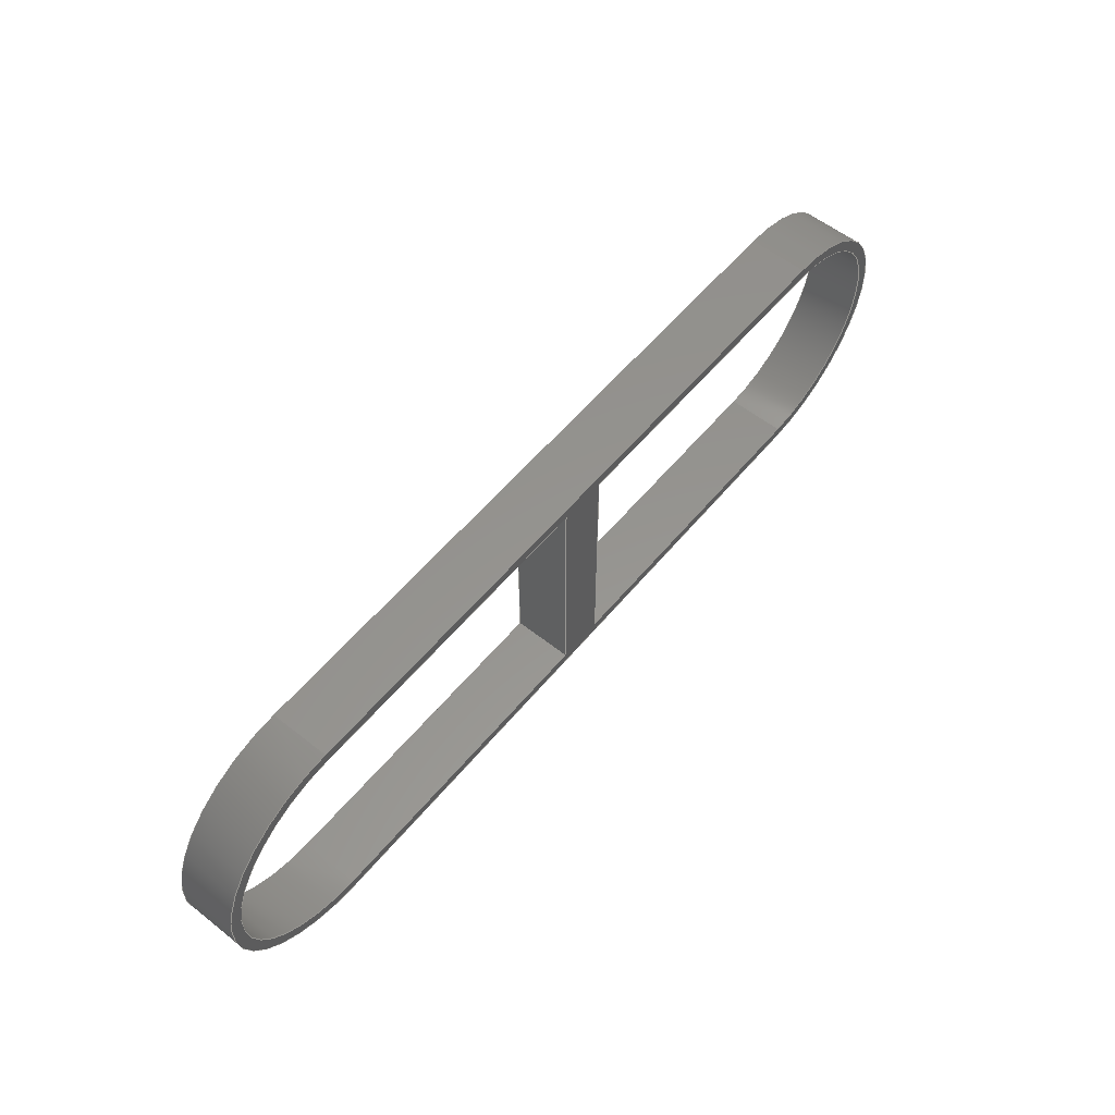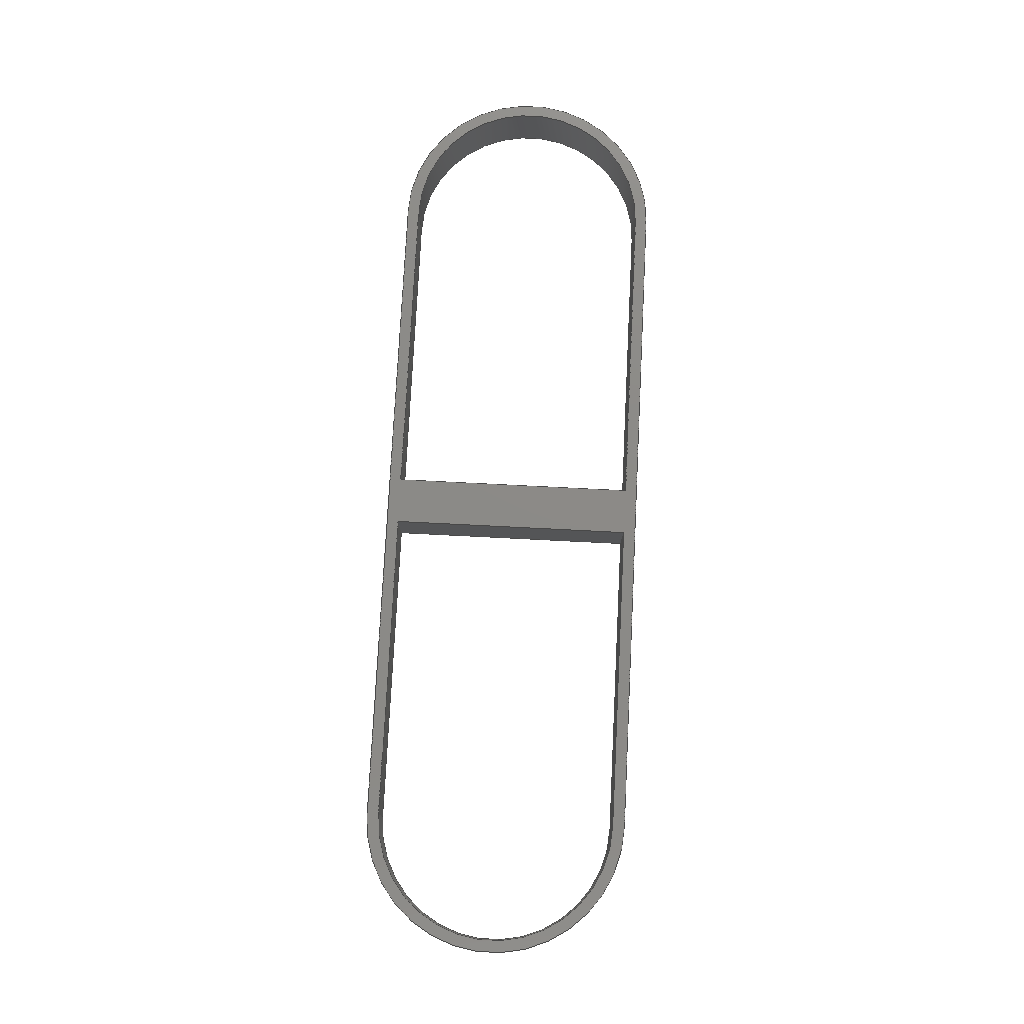
<metadata>
{"format":"step","ext":"stp","renderer":"f3d","projection":"perspective","resolution":1024,"background":"white","views":[{"elev":57.3,"azim":129.3,"up":"+Z"},{"elev":77.3,"azim":92.9,"up":"+Y"}]}
</metadata>
<code>
ISO-10303-21;
DATA;
#1=PROPERTY_DEFINITION_REPRESENTATION(#5,#3);
#2=PROPERTY_DEFINITION_REPRESENTATION(#6,#4);
#3=REPRESENTATION('',(#7),#456);
#4=REPRESENTATION('',(#8),#456);
#5=PROPERTY_DEFINITION('pmi validation property','',#461);
#6=PROPERTY_DEFINITION('pmi validation property','',#461);
#7=VALUE_REPRESENTATION_ITEM('number of annotations',COUNT_MEASURE(0));
#8=VALUE_REPRESENTATION_ITEM('number of views',COUNT_MEASURE(0));
#9=SHAPE_REPRESENTATION_RELATIONSHIP('','',#282,#10);
#10=ADVANCED_BREP_SHAPE_REPRESENTATION('',(#280),#456);
#11=CIRCLE('',#288,11.54);
#12=CIRCLE('',#289,11.54);
#13=CIRCLE('',#292,10.54);
#14=CIRCLE('',#293,10.54);
#15=CIRCLE('',#296,10.54);
#16=CIRCLE('',#297,10.54);
#17=CIRCLE('',#300,11.54);
#18=CIRCLE('',#301,11.54);
#19=CYLINDRICAL_SURFACE('',#287,11.54);
#20=CYLINDRICAL_SURFACE('',#291,10.54);
#21=CYLINDRICAL_SURFACE('',#295,10.54);
#22=CYLINDRICAL_SURFACE('',#299,11.54);
#23=ORIENTED_EDGE('',*,*,#95,.F.);
#24=ORIENTED_EDGE('',*,*,#96,.F.);
#25=ORIENTED_EDGE('',*,*,#97,.T.);
#26=ORIENTED_EDGE('',*,*,#98,.T.);
#27=ORIENTED_EDGE('',*,*,#99,.F.);
#28=ORIENTED_EDGE('',*,*,#100,.F.);
#29=ORIENTED_EDGE('',*,*,#101,.T.);
#30=ORIENTED_EDGE('',*,*,#102,.T.);
#31=ORIENTED_EDGE('',*,*,#103,.F.);
#32=ORIENTED_EDGE('',*,*,#104,.F.);
#33=ORIENTED_EDGE('',*,*,#105,.T.);
#34=ORIENTED_EDGE('',*,*,#106,.T.);
#35=ORIENTED_EDGE('',*,*,#107,.F.);
#36=ORIENTED_EDGE('',*,*,#106,.F.);
#37=ORIENTED_EDGE('',*,*,#108,.T.);
#38=ORIENTED_EDGE('',*,*,#109,.T.);
#39=ORIENTED_EDGE('',*,*,#110,.F.);
#40=ORIENTED_EDGE('',*,*,#109,.F.);
#41=ORIENTED_EDGE('',*,*,#111,.T.);
#42=ORIENTED_EDGE('',*,*,#112,.T.);
#43=ORIENTED_EDGE('',*,*,#113,.T.);
#44=ORIENTED_EDGE('',*,*,#101,.F.);
#45=ORIENTED_EDGE('',*,*,#114,.F.);
#46=ORIENTED_EDGE('',*,*,#115,.T.);
#47=ORIENTED_EDGE('',*,*,#116,.F.);
#48=ORIENTED_EDGE('',*,*,#117,.T.);
#49=ORIENTED_EDGE('',*,*,#118,.T.);
#50=ORIENTED_EDGE('',*,*,#115,.F.);
#51=ORIENTED_EDGE('',*,*,#119,.T.);
#52=ORIENTED_EDGE('',*,*,#97,.F.);
#53=ORIENTED_EDGE('',*,*,#120,.F.);
#54=ORIENTED_EDGE('',*,*,#121,.T.);
#55=ORIENTED_EDGE('',*,*,#122,.F.);
#56=ORIENTED_EDGE('',*,*,#123,.T.);
#57=ORIENTED_EDGE('',*,*,#124,.T.);
#58=ORIENTED_EDGE('',*,*,#121,.F.);
#59=ORIENTED_EDGE('',*,*,#125,.F.);
#60=ORIENTED_EDGE('',*,*,#112,.F.);
#61=ORIENTED_EDGE('',*,*,#126,.T.);
#62=ORIENTED_EDGE('',*,*,#104,.T.);
#63=ORIENTED_EDGE('',*,*,#127,.F.);
#64=ORIENTED_EDGE('',*,*,#116,.T.);
#65=ORIENTED_EDGE('',*,*,#114,.T.);
#66=ORIENTED_EDGE('',*,*,#100,.T.);
#67=ORIENTED_EDGE('',*,*,#96,.T.);
#68=ORIENTED_EDGE('',*,*,#128,.F.);
#69=ORIENTED_EDGE('',*,*,#122,.T.);
#70=ORIENTED_EDGE('',*,*,#120,.T.);
#71=ORIENTED_EDGE('',*,*,#105,.F.);
#72=ORIENTED_EDGE('',*,*,#126,.F.);
#73=ORIENTED_EDGE('',*,*,#111,.F.);
#74=ORIENTED_EDGE('',*,*,#108,.F.);
#75=ORIENTED_EDGE('',*,*,#118,.F.);
#76=ORIENTED_EDGE('',*,*,#129,.T.);
#77=ORIENTED_EDGE('',*,*,#102,.F.);
#78=ORIENTED_EDGE('',*,*,#113,.F.);
#79=ORIENTED_EDGE('',*,*,#130,.T.);
#80=ORIENTED_EDGE('',*,*,#98,.F.);
#81=ORIENTED_EDGE('',*,*,#119,.F.);
#82=ORIENTED_EDGE('',*,*,#124,.F.);
#83=ORIENTED_EDGE('',*,*,#103,.T.);
#84=ORIENTED_EDGE('',*,*,#107,.T.);
#85=ORIENTED_EDGE('',*,*,#110,.T.);
#86=ORIENTED_EDGE('',*,*,#125,.T.);
#87=ORIENTED_EDGE('',*,*,#130,.F.);
#88=ORIENTED_EDGE('',*,*,#123,.F.);
#89=ORIENTED_EDGE('',*,*,#128,.T.);
#90=ORIENTED_EDGE('',*,*,#95,.T.);
#91=ORIENTED_EDGE('',*,*,#129,.F.);
#92=ORIENTED_EDGE('',*,*,#117,.F.);
#93=ORIENTED_EDGE('',*,*,#127,.T.);
#94=ORIENTED_EDGE('',*,*,#99,.T.);
#95=EDGE_CURVE('',#131,#132,#155,.T.);
#96=EDGE_CURVE('',#133,#131,#156,.T.);
#97=EDGE_CURVE('',#133,#134,#157,.T.);
#98=EDGE_CURVE('',#134,#132,#158,.T.);
#99=EDGE_CURVE('',#135,#136,#159,.T.);
#100=EDGE_CURVE('',#137,#135,#160,.T.);
#101=EDGE_CURVE('',#137,#138,#161,.T.);
#102=EDGE_CURVE('',#138,#136,#162,.T.);
#103=EDGE_CURVE('',#139,#140,#163,.T.);
#104=EDGE_CURVE('',#141,#139,#164,.T.);
#105=EDGE_CURVE('',#141,#142,#165,.T.);
#106=EDGE_CURVE('',#142,#140,#166,.T.);
#107=EDGE_CURVE('',#140,#143,#11,.T.);
#108=EDGE_CURVE('',#142,#144,#12,.T.);
#109=EDGE_CURVE('',#144,#143,#167,.T.);
#110=EDGE_CURVE('',#143,#145,#168,.T.);
#111=EDGE_CURVE('',#144,#146,#169,.T.);
#112=EDGE_CURVE('',#146,#145,#170,.T.);
#113=EDGE_CURVE('',#147,#138,#13,.T.);
#114=EDGE_CURVE('',#148,#137,#14,.T.);
#115=EDGE_CURVE('',#148,#147,#171,.T.);
#116=EDGE_CURVE('',#149,#148,#172,.T.);
#117=EDGE_CURVE('',#149,#150,#173,.T.);
#118=EDGE_CURVE('',#150,#147,#174,.T.);
#119=EDGE_CURVE('',#151,#134,#15,.T.);
#120=EDGE_CURVE('',#152,#133,#16,.T.);
#121=EDGE_CURVE('',#152,#151,#175,.T.);
#122=EDGE_CURVE('',#153,#152,#176,.T.);
#123=EDGE_CURVE('',#153,#154,#177,.T.);
#124=EDGE_CURVE('',#154,#151,#178,.T.);
#125=EDGE_CURVE('',#145,#139,#17,.T.);
#126=EDGE_CURVE('',#146,#141,#18,.T.);
#127=EDGE_CURVE('',#149,#135,#179,.T.);
#128=EDGE_CURVE('',#153,#131,#180,.T.);
#129=EDGE_CURVE('',#150,#136,#181,.T.);
#130=EDGE_CURVE('',#154,#132,#182,.T.);
#131=VERTEX_POINT('',#383);
#132=VERTEX_POINT('',#384);
#133=VERTEX_POINT('',#386);
#134=VERTEX_POINT('',#388);
#135=VERTEX_POINT('',#392);
#136=VERTEX_POINT('',#393);
#137=VERTEX_POINT('',#395);
#138=VERTEX_POINT('',#397);
#139=VERTEX_POINT('',#401);
#140=VERTEX_POINT('',#402);
#141=VERTEX_POINT('',#404);
#142=VERTEX_POINT('',#406);
#143=VERTEX_POINT('',#410);
#144=VERTEX_POINT('',#412);
#145=VERTEX_POINT('',#416);
#146=VERTEX_POINT('',#418);
#147=VERTEX_POINT('',#422);
#148=VERTEX_POINT('',#424);
#149=VERTEX_POINT('',#428);
#150=VERTEX_POINT('',#430);
#151=VERTEX_POINT('',#434);
#152=VERTEX_POINT('',#436);
#153=VERTEX_POINT('',#440);
#154=VERTEX_POINT('',#442);
#155=LINE('',#382,#183);
#156=LINE('',#385,#184);
#157=LINE('',#387,#185);
#158=LINE('',#389,#186);
#159=LINE('',#391,#187);
#160=LINE('',#394,#188);
#161=LINE('',#396,#189);
#162=LINE('',#398,#190);
#163=LINE('',#400,#191);
#164=LINE('',#403,#192);
#165=LINE('',#405,#193);
#166=LINE('',#407,#194);
#167=LINE('',#413,#195);
#168=LINE('',#415,#196);
#169=LINE('',#417,#197);
#170=LINE('',#419,#198);
#171=LINE('',#425,#199);
#172=LINE('',#427,#200);
#173=LINE('',#429,#201);
#174=LINE('',#431,#202);
#175=LINE('',#437,#203);
#176=LINE('',#439,#204);
#177=LINE('',#441,#205);
#178=LINE('',#443,#206);
#179=LINE('',#448,#207);
#180=LINE('',#449,#208);
#181=LINE('',#451,#209);
#182=LINE('',#452,#210);
#183=VECTOR('',#310,1000);
#184=VECTOR('',#311,1000);
#185=VECTOR('',#312,1000);
#186=VECTOR('',#313,1000);
#187=VECTOR('',#316,1000);
#188=VECTOR('',#317,1000);
#189=VECTOR('',#318,1000);
#190=VECTOR('',#319,1000);
#191=VECTOR('',#322,1000);
#192=VECTOR('',#323,1000);
#193=VECTOR('',#324,1000);
#194=VECTOR('',#325,1000);
#195=VECTOR('',#332,1000);
#196=VECTOR('',#335,1000);
#197=VECTOR('',#336,1000);
#198=VECTOR('',#337,1000);
#199=VECTOR('',#344,1000);
#200=VECTOR('',#347,1000);
#201=VECTOR('',#348,1000);
#202=VECTOR('',#349,1000);
#203=VECTOR('',#356,1000);
#204=VECTOR('',#359,1000);
#205=VECTOR('',#360,1000);
#206=VECTOR('',#361,1000);
#207=VECTOR('',#370,1000);
#208=VECTOR('',#371,1000);
#209=VECTOR('',#374,1000);
#210=VECTOR('',#375,1000);
#211=EDGE_LOOP('',(#23,#24,#25,#26));
#212=EDGE_LOOP('',(#27,#28,#29,#30));
#213=EDGE_LOOP('',(#31,#32,#33,#34));
#214=EDGE_LOOP('',(#35,#36,#37,#38));
#215=EDGE_LOOP('',(#39,#40,#41,#42));
#216=EDGE_LOOP('',(#43,#44,#45,#46));
#217=EDGE_LOOP('',(#47,#48,#49,#50));
#218=EDGE_LOOP('',(#51,#52,#53,#54));
#219=EDGE_LOOP('',(#55,#56,#57,#58));
#220=EDGE_LOOP('',(#59,#60,#61,#62));
#221=EDGE_LOOP('',(#63,#64,#65,#66));
#222=EDGE_LOOP('',(#67,#68,#69,#70));
#223=EDGE_LOOP('',(#71,#72,#73,#74));
#224=EDGE_LOOP('',(#75,#76,#77,#78));
#225=EDGE_LOOP('',(#79,#80,#81,#82));
#226=EDGE_LOOP('',(#83,#84,#85,#86));
#227=EDGE_LOOP('',(#87,#88,#89,#90));
#228=EDGE_LOOP('',(#91,#92,#93,#94));
#229=FACE_BOUND('',#211,.T.);
#230=FACE_BOUND('',#212,.T.);
#231=FACE_BOUND('',#213,.T.);
#232=FACE_BOUND('',#214,.T.);
#233=FACE_BOUND('',#215,.T.);
#234=FACE_BOUND('',#216,.T.);
#235=FACE_BOUND('',#217,.T.);
#236=FACE_BOUND('',#218,.T.);
#237=FACE_BOUND('',#219,.T.);
#238=FACE_BOUND('',#220,.T.);
#239=FACE_BOUND('',#221,.T.);
#240=FACE_BOUND('',#222,.T.);
#241=FACE_BOUND('',#223,.T.);
#242=FACE_BOUND('',#224,.T.);
#243=FACE_BOUND('',#225,.T.);
#244=FACE_BOUND('',#226,.T.);
#245=FACE_BOUND('',#227,.T.);
#246=FACE_BOUND('',#228,.T.);
#247=PLANE('',#284);
#248=PLANE('',#285);
#249=PLANE('',#286);
#250=PLANE('',#290);
#251=PLANE('',#294);
#252=PLANE('',#298);
#253=PLANE('',#302);
#254=PLANE('',#303);
#255=PLANE('',#304);
#256=PLANE('',#305);
#257=ADVANCED_FACE('',(#229),#247,.F.);
#258=ADVANCED_FACE('',(#230),#248,.F.);
#259=ADVANCED_FACE('',(#231),#249,.T.);
#260=ADVANCED_FACE('',(#232),#19,.T.);
#261=ADVANCED_FACE('',(#233),#250,.T.);
#262=ADVANCED_FACE('',(#234),#20,.F.);
#263=ADVANCED_FACE('',(#235),#251,.F.);
#264=ADVANCED_FACE('',(#236),#21,.F.);
#265=ADVANCED_FACE('',(#237),#252,.F.);
#266=ADVANCED_FACE('',(#238),#22,.T.);
#267=ADVANCED_FACE('',(#239,#240,#241),#253,.F.);
#268=ADVANCED_FACE('',(#242,#243,#244),#254,.T.);
#269=ADVANCED_FACE('',(#245),#255,.T.);
#270=ADVANCED_FACE('',(#246),#256,.T.);
#271=CLOSED_SHELL('',(#257,#258,#259,#260,#261,#262,#263,#264,#265,#266,
#267,#268,#269,#270));
#272=STYLED_ITEM('',(#273),#280);
#273=PRESENTATION_STYLE_ASSIGNMENT((#274));
#274=SURFACE_STYLE_USAGE(.BOTH.,#275);
#275=SURFACE_SIDE_STYLE('',(#276));
#276=SURFACE_STYLE_FILL_AREA(#277);
#277=FILL_AREA_STYLE('',(#278));
#278=FILL_AREA_STYLE_COLOUR('',#279);
#279=COLOUR_RGB('',0.507,0.5316,0.55);
#280=MANIFOLD_SOLID_BREP('',#271);
#281=SHAPE_DEFINITION_REPRESENTATION(#461,#282);
#282=SHAPE_REPRESENTATION('EndHoleFill_03',(#283),#456);
#283=AXIS2_PLACEMENT_3D('',#380,#306,#307);
#284=AXIS2_PLACEMENT_3D('',#381,#308,#309);
#285=AXIS2_PLACEMENT_3D('',#390,#314,#315);
#286=AXIS2_PLACEMENT_3D('',#399,#320,#321);
#287=AXIS2_PLACEMENT_3D('',#408,#326,#327);
#288=AXIS2_PLACEMENT_3D('',#409,#328,#329);
#289=AXIS2_PLACEMENT_3D('',#411,#330,#331);
#290=AXIS2_PLACEMENT_3D('',#414,#333,#334);
#291=AXIS2_PLACEMENT_3D('',#420,#338,#339);
#292=AXIS2_PLACEMENT_3D('',#421,#340,#341);
#293=AXIS2_PLACEMENT_3D('',#423,#342,#343);
#294=AXIS2_PLACEMENT_3D('',#426,#345,#346);
#295=AXIS2_PLACEMENT_3D('',#432,#350,#351);
#296=AXIS2_PLACEMENT_3D('',#433,#352,#353);
#297=AXIS2_PLACEMENT_3D('',#435,#354,#355);
#298=AXIS2_PLACEMENT_3D('',#438,#357,#358);
#299=AXIS2_PLACEMENT_3D('',#444,#362,#363);
#300=AXIS2_PLACEMENT_3D('',#445,#364,#365);
#301=AXIS2_PLACEMENT_3D('',#446,#366,#367);
#302=AXIS2_PLACEMENT_3D('',#447,#368,#369);
#303=AXIS2_PLACEMENT_3D('',#450,#372,#373);
#304=AXIS2_PLACEMENT_3D('',#453,#376,#377);
#305=AXIS2_PLACEMENT_3D('',#454,#378,#379);
#306=DIRECTION('',(0,0,1));
#307=DIRECTION('',(1,0,0));
#308=DIRECTION('',(0,0,-1));
#309=DIRECTION('',(-1,0,0));
#310=DIRECTION('',(0,1,0));
#311=DIRECTION('',(-1,0,0));
#312=DIRECTION('',(0,1,0));
#313=DIRECTION('',(-1,0,0));
#314=DIRECTION('',(3.029e-17,0,1));
#315=DIRECTION('',(1,0,-3.029e-17));
#316=DIRECTION('',(0,1,0));
#317=DIRECTION('',(1,0,-3.029e-17));
#318=DIRECTION('',(0,1,0));
#319=DIRECTION('',(1,0,-3.029e-17));
#320=DIRECTION('',(-3.029e-17,0,-1));
#321=DIRECTION('',(-1,0,3.029e-17));
#322=DIRECTION('',(-1,0,3.029e-17));
#323=DIRECTION('',(0,1,0));
#324=DIRECTION('',(-1,0,3.029e-17));
#325=DIRECTION('',(0,1,0));
#326=DIRECTION('',(0,1,0));
#327=DIRECTION('',(0,0,1));
#328=DIRECTION('',(0,1,0));
#329=DIRECTION('',(0,0,1));
#330=DIRECTION('',(0,1,0));
#331=DIRECTION('',(0,0,1));
#332=DIRECTION('',(0,1,0));
#333=DIRECTION('',(0,0,1));
#334=DIRECTION('',(1,0,0));
#335=DIRECTION('',(1,0,0));
#336=DIRECTION('',(1,0,0));
#337=DIRECTION('',(0,1,0));
#338=DIRECTION('',(0,1,0));
#339=DIRECTION('',(0,0,1));
#340=DIRECTION('',(0,1,0));
#341=DIRECTION('',(0,0,1));
#342=DIRECTION('',(0,1,0));
#343=DIRECTION('',(0,0,1));
#344=DIRECTION('',(0,1,0));
#345=DIRECTION('',(0,0,-1));
#346=DIRECTION('',(-1,0,0));
#347=DIRECTION('',(-1,0,0));
#348=DIRECTION('',(0,1,0));
#349=DIRECTION('',(-1,0,0));
#350=DIRECTION('',(0,1,0));
#351=DIRECTION('',(0,0,1));
#352=DIRECTION('',(0,1,0));
#353=DIRECTION('',(0,0,1));
#354=DIRECTION('',(0,1,0));
#355=DIRECTION('',(0,0,1));
#356=DIRECTION('',(0,1,0));
#357=DIRECTION('',(3.029e-17,0,1));
#358=DIRECTION('',(1,0,-3.029e-17));
#359=DIRECTION('',(1,0,-3.029e-17));
#360=DIRECTION('',(0,1,0));
#361=DIRECTION('',(1,0,-3.029e-17));
#362=DIRECTION('',(0,1,0));
#363=DIRECTION('',(0,0,1));
#364=DIRECTION('',(0,1,0));
#365=DIRECTION('',(0,0,1));
#366=DIRECTION('',(0,1,0));
#367=DIRECTION('',(0,0,1));
#368=DIRECTION('',(0,1,0));
#369=DIRECTION('',(0,0,1));
#370=DIRECTION('',(8.233e-17,0,1));
#371=DIRECTION('',(1.235e-16,0,-1));
#372=DIRECTION('',(0,1,0));
#373=DIRECTION('',(0,0,1));
#374=DIRECTION('',(8.233e-17,0,1));
#375=DIRECTION('',(1.235e-16,0,-1));
#376=DIRECTION('',(1,0,1.235e-16));
#377=DIRECTION('',(1.235e-16,0,-1));
#378=DIRECTION('',(-1,0,8.233e-17));
#379=DIRECTION('',(8.233e-17,0,1));
#380=CARTESIAN_POINT('',(0,0,0));
#381=CARTESIAN_POINT('',(28.63,-34.35,-10.54));
#382=CARTESIAN_POINT('',(2,-34.35,-10.54));
#383=CARTESIAN_POINT('',(2,-34.35,-10.54));
#384=CARTESIAN_POINT('',(2,-29.35,-10.54));
#385=CARTESIAN_POINT('',(28.63,-34.35,-10.54));
#386=CARTESIAN_POINT('',(28.89,-34.35,-10.54));
#387=CARTESIAN_POINT('',(28.89,-34.35,-10.54));
#388=CARTESIAN_POINT('',(28.89,-29.35,-10.54));
#389=CARTESIAN_POINT('',(28.63,-29.35,-10.54));
#390=CARTESIAN_POINT('',(-28.63,-34.35,10.54));
#391=CARTESIAN_POINT('',(-2,-34.35,10.54));
#392=CARTESIAN_POINT('',(-2,-34.35,10.54));
#393=CARTESIAN_POINT('',(-2,-29.35,10.54));
#394=CARTESIAN_POINT('',(-28.63,-34.35,10.54));
#395=CARTESIAN_POINT('',(-28.89,-34.35,10.54));
#396=CARTESIAN_POINT('',(-28.89,-31.85,10.54));
#397=CARTESIAN_POINT('',(-28.89,-29.35,10.54));
#398=CARTESIAN_POINT('',(-28.63,-29.35,10.54));
#399=CARTESIAN_POINT('',(28.63,-34.35,-11.54));
#400=CARTESIAN_POINT('',(28.63,-29.35,-11.54));
#401=CARTESIAN_POINT('',(28.89,-29.35,-11.54));
#402=CARTESIAN_POINT('',(-28.89,-29.35,-11.54));
#403=CARTESIAN_POINT('',(28.89,-34.35,-11.54));
#404=CARTESIAN_POINT('',(28.89,-34.35,-11.54));
#405=CARTESIAN_POINT('',(28.63,-34.35,-11.54));
#406=CARTESIAN_POINT('',(-28.89,-34.35,-11.54));
#407=CARTESIAN_POINT('',(-28.89,-34.35,-11.54));
#408=CARTESIAN_POINT('',(-28.89,-34.35,0));
#409=CARTESIAN_POINT('',(-28.89,-29.35,0));
#410=CARTESIAN_POINT('',(-28.89,-29.35,11.54));
#411=CARTESIAN_POINT('',(-28.89,-34.35,0));
#412=CARTESIAN_POINT('',(-28.89,-34.35,11.54));
#413=CARTESIAN_POINT('',(-28.89,-34.35,11.54));
#414=CARTESIAN_POINT('',(-28.63,-34.35,11.54));
#415=CARTESIAN_POINT('',(-28.63,-29.35,11.54));
#416=CARTESIAN_POINT('',(28.89,-29.35,11.54));
#417=CARTESIAN_POINT('',(-28.63,-34.35,11.54));
#418=CARTESIAN_POINT('',(28.89,-34.35,11.54));
#419=CARTESIAN_POINT('',(28.89,-34.35,11.54));
#420=CARTESIAN_POINT('',(-28.89,-34.35,0));
#421=CARTESIAN_POINT('',(-28.89,-29.35,0));
#422=CARTESIAN_POINT('',(-28.89,-29.35,-10.54));
#423=CARTESIAN_POINT('',(-28.89,-34.35,0));
#424=CARTESIAN_POINT('',(-28.89,-34.35,-10.54));
#425=CARTESIAN_POINT('',(-28.89,-31.85,-10.54));
#426=CARTESIAN_POINT('',(28.63,-34.35,-10.54));
#427=CARTESIAN_POINT('',(28.63,-34.35,-10.54));
#428=CARTESIAN_POINT('',(-2,-34.35,-10.54));
#429=CARTESIAN_POINT('',(-2,-34.35,-10.54));
#430=CARTESIAN_POINT('',(-2,-29.35,-10.54));
#431=CARTESIAN_POINT('',(28.63,-29.35,-10.54));
#432=CARTESIAN_POINT('',(28.89,-34.35,0));
#433=CARTESIAN_POINT('',(28.89,-29.35,0));
#434=CARTESIAN_POINT('',(28.89,-29.35,10.54));
#435=CARTESIAN_POINT('',(28.89,-34.35,0));
#436=CARTESIAN_POINT('',(28.89,-34.35,10.54));
#437=CARTESIAN_POINT('',(28.89,-34.35,10.54));
#438=CARTESIAN_POINT('',(-28.63,-34.35,10.54));
#439=CARTESIAN_POINT('',(-28.63,-34.35,10.54));
#440=CARTESIAN_POINT('',(2,-34.35,10.54));
#441=CARTESIAN_POINT('',(2,-34.35,10.54));
#442=CARTESIAN_POINT('',(2,-29.35,10.54));
#443=CARTESIAN_POINT('',(-28.63,-29.35,10.54));
#444=CARTESIAN_POINT('',(28.89,-34.35,0));
#445=CARTESIAN_POINT('',(28.89,-29.35,0));
#446=CARTESIAN_POINT('',(28.89,-34.35,0));
#447=CARTESIAN_POINT('',(-28.63,-34.35,0));
#448=CARTESIAN_POINT('',(-2,-34.35,-10.54));
#449=CARTESIAN_POINT('',(2,-34.35,10.54));
#450=CARTESIAN_POINT('',(-28.63,-29.35,0));
#451=CARTESIAN_POINT('',(-2,-29.35,-10.54));
#452=CARTESIAN_POINT('',(2,-29.35,10.54));
#453=CARTESIAN_POINT('',(2,-34.35,10.54));
#454=CARTESIAN_POINT('',(-2,-34.35,-10.54));
#455=MECHANICAL_DESIGN_GEOMETRIC_PRESENTATION_REPRESENTATION('',(#272),
#456);
#456=(
GEOMETRIC_REPRESENTATION_CONTEXT(3)
GLOBAL_UNCERTAINTY_ASSIGNED_CONTEXT((#457))
GLOBAL_UNIT_ASSIGNED_CONTEXT((#460,#459,#458))
REPRESENTATION_CONTEXT('EndHoleFill_03','TOP_LEVEL_ASSEMBLY_PART')
);
#457=UNCERTAINTY_MEASURE_WITH_UNIT(LENGTH_MEASURE(0.005),#460,
'DISTANCE_ACCURACY_VALUE','Maximum Tolerance applied to model');
#458=(
NAMED_UNIT(*)
SI_UNIT($,.STERADIAN.)
SOLID_ANGLE_UNIT()
);
#459=(
NAMED_UNIT(*)
PLANE_ANGLE_UNIT()
SI_UNIT($,.RADIAN.)
);
#460=(
LENGTH_UNIT()
NAMED_UNIT(*)
SI_UNIT(.MILLI.,.METRE.)
);
#461=PRODUCT_DEFINITION_SHAPE('','',#462);
#462=PRODUCT_DEFINITION('','',#464,#463);
#463=PRODUCT_DEFINITION_CONTEXT('',#470,'design');
#464=PRODUCT_DEFINITION_FORMATION_WITH_SPECIFIED_SOURCE('','',#466,
 .NOT_KNOWN.);
#465=PRODUCT_RELATED_PRODUCT_CATEGORY('','',(#466));
#466=PRODUCT('EndHoleFill_03','EndHoleFill_03','EndHoleFill_03',(#468));
#467=PRODUCT_CATEGORY('','');
#468=PRODUCT_CONTEXT('',#470,'mechanical');
#469=APPLICATION_PROTOCOL_DEFINITION('international standard',
'automotive_design',2010,#470);
#470=APPLICATION_CONTEXT(
'core data for automotive mechanical design processes');
ENDSEC;
END-ISO-10303-21;

</code>
